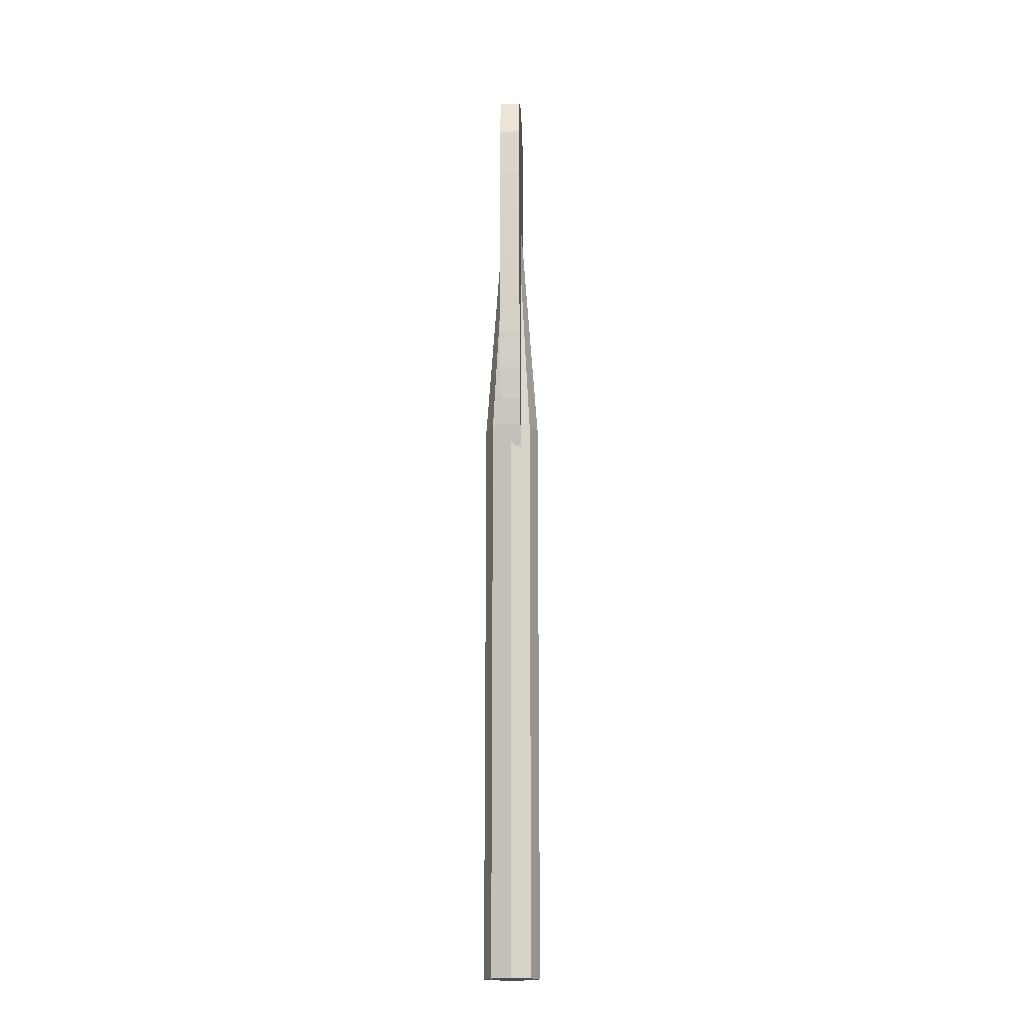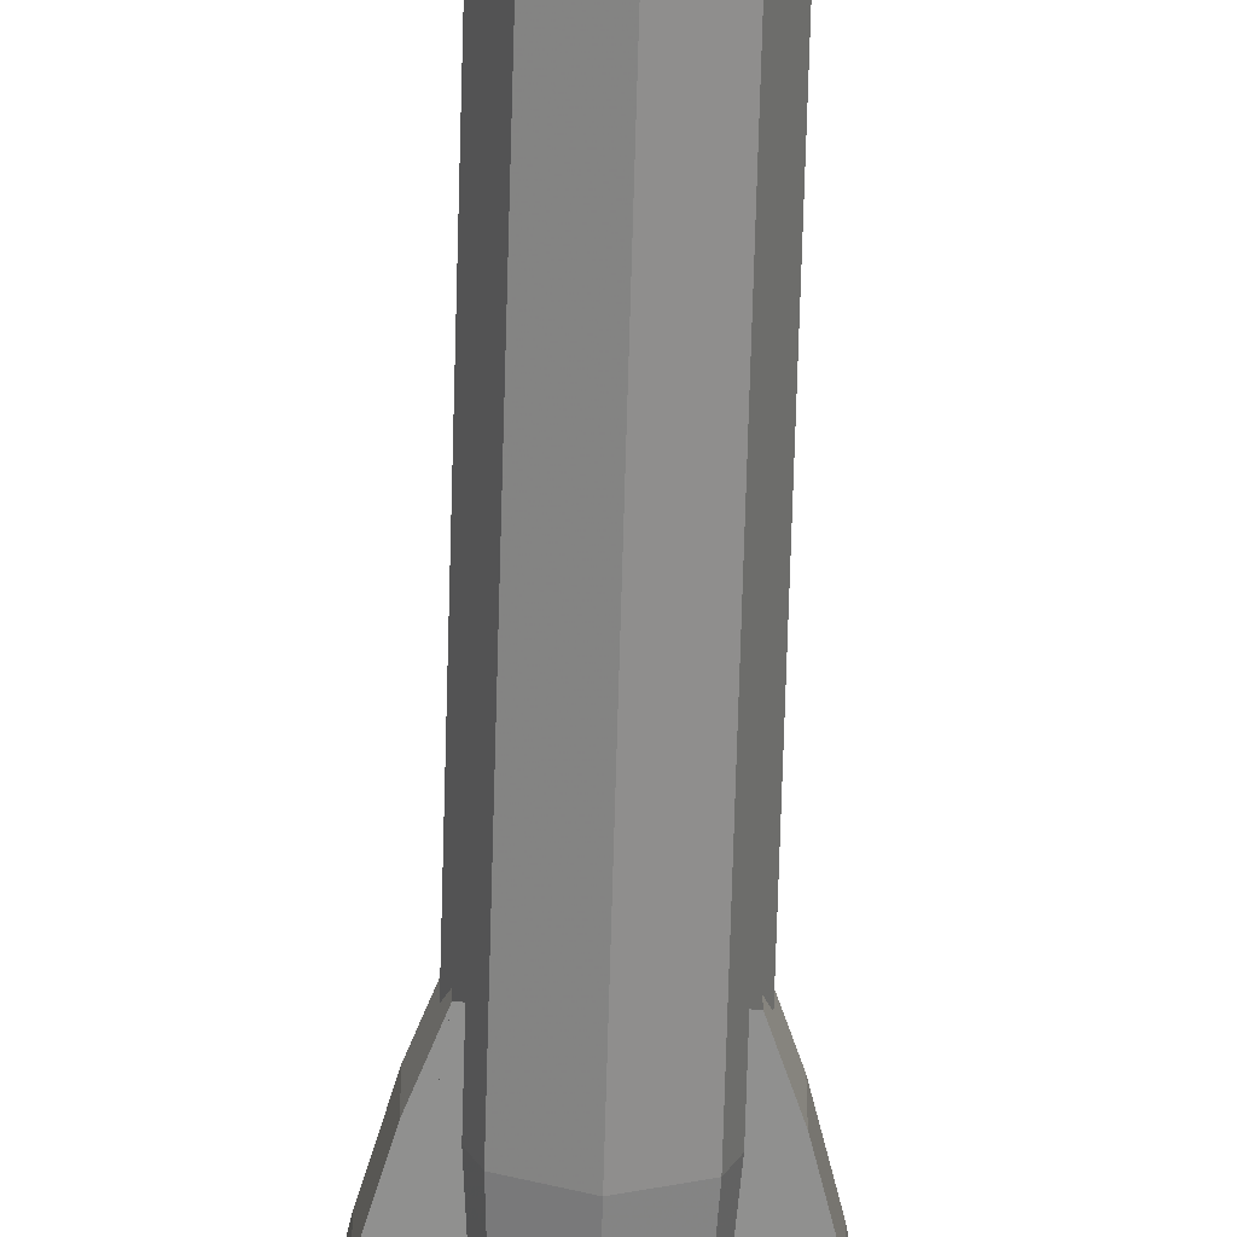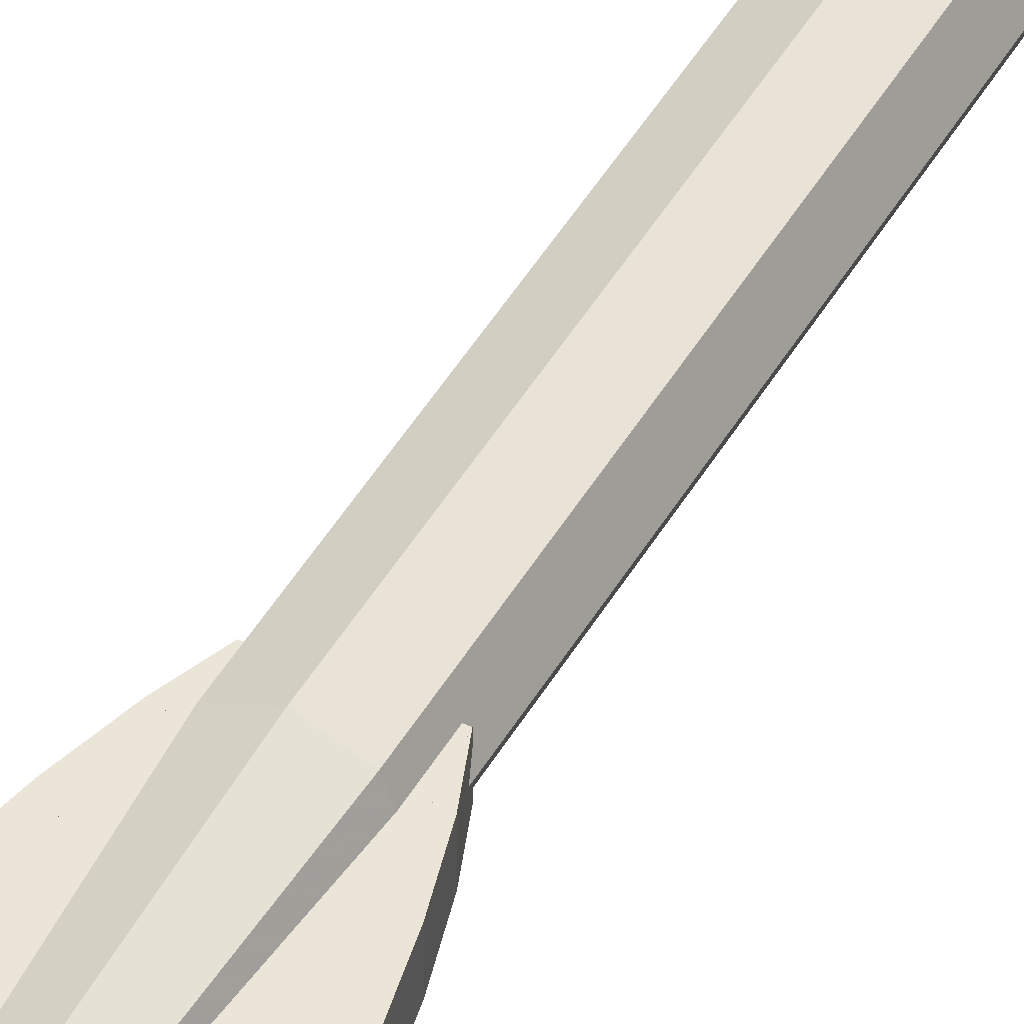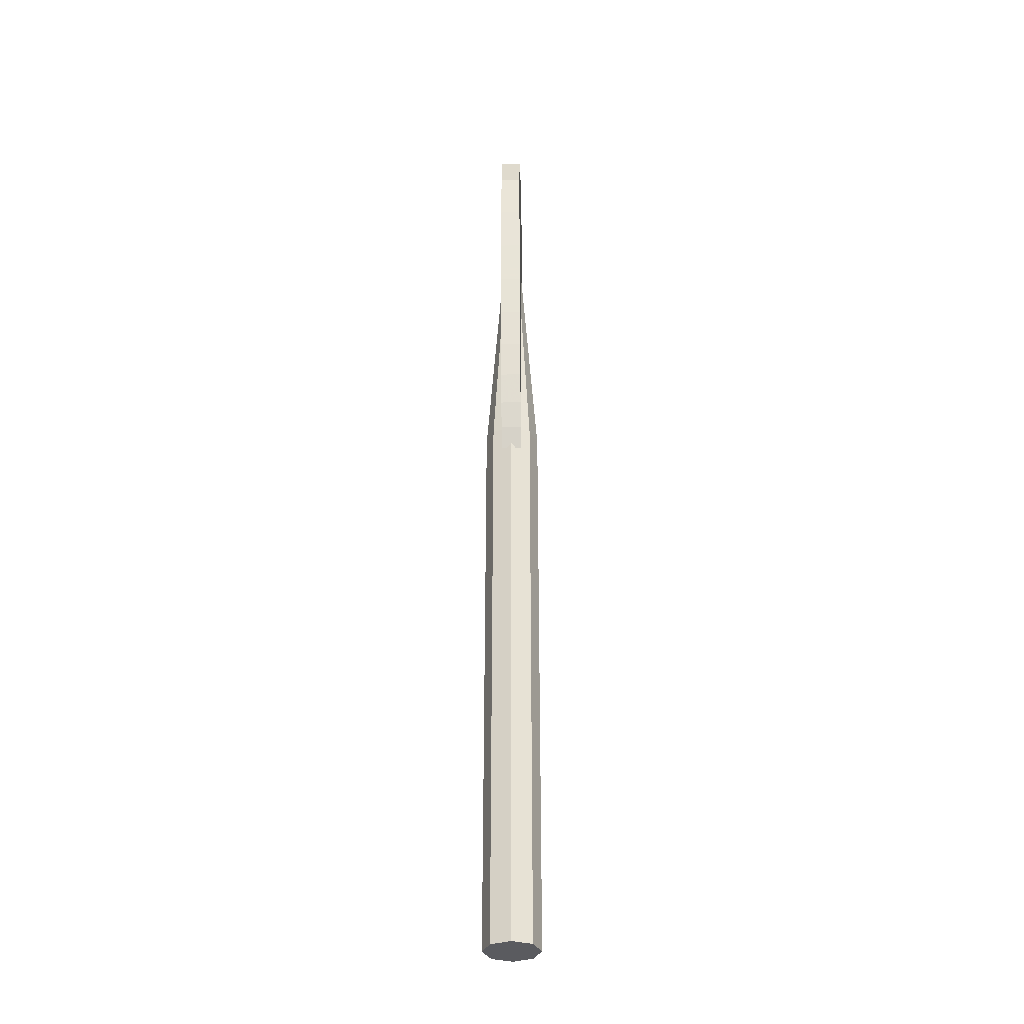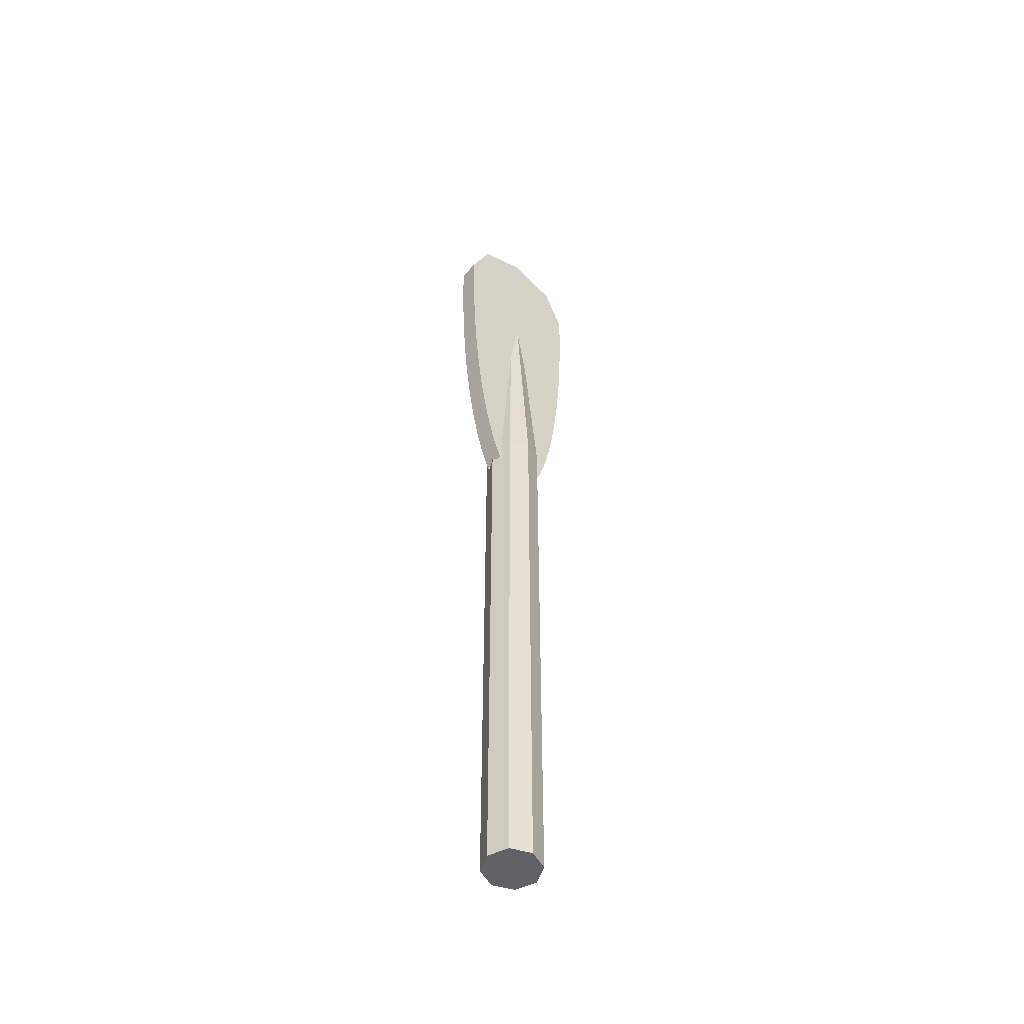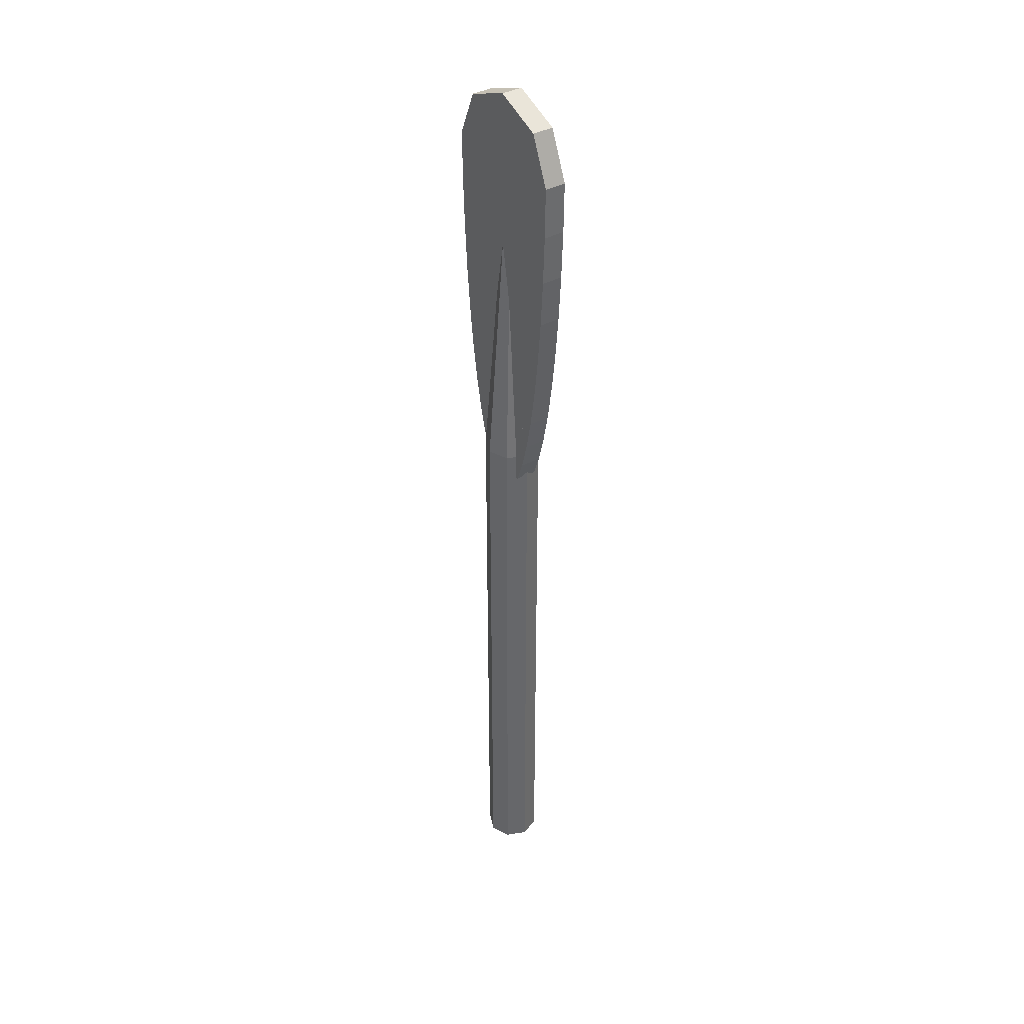
<metadata>
{"format":"obj","ext":"obj","renderer":"f3d","projection":"perspective","resolution":1024,"background":"white","views":[{"elev":-17.4,"azim":92.3,"up":"+Y"},{"elev":-65.6,"azim":-1.6,"up":"+Z"},{"elev":44.1,"azim":-152.4,"up":"+Z"},{"elev":-33.4,"azim":91.5,"up":"+Y"},{"elev":-50.7,"azim":-39.9,"up":"+Y"},{"elev":38.4,"azim":55.9,"up":"+Y"}]}
</metadata>
<code>
v 0 0 0
v 0.2 0 0
v 0.1414 0 0.1414
v 0 0 0
v 0.1414 0 0.1414
v 0 0 0.2
v 0 0 0
v 0 0 0.2
v -0.1414 0 0.1414
v 0 0 0
v -0.1414 0 0.1414
v -0.2 0 0
v 0 0 0
v -0.2 0 0
v -0.1414 0 -0.1414
v 0 0 0
v -0.1414 0 -0.1414
v 0 0 -0.2
v 0 0 0
v 0 0 -0.2
v 0.1414 0 -0.1414
v 0 0 0
v 0.1414 0 -0.1414
v 0.2 0 0
v 0.1414 0 0.1414
v 0.2 0 0
v 0.2 4.15 0
v 0.1414 4.15 0.1414
v 0 0 0.2
v 0.1414 0 0.1414
v 0.1414 4.15 0.1414
v 0 4.15 0.2
v -0.1414 0 0.1414
v 0 0 0.2
v 0 4.15 0.2
v -0.1414 4.15 0.1414
v -0.2 0 0
v -0.1414 0 0.1414
v -0.1414 4.15 0.1414
v -0.2 4.15 0
v -0.1414 0 -0.1414
v -0.2 0 0
v -0.2 4.15 0
v -0.1414 4.15 -0.1414
v 0 0 -0.2
v -0.1414 0 -0.1414
v -0.1414 4.15 -0.1414
v 0 4.15 -0.2
v 0.1414 0 -0.1414
v 0 0 -0.2
v 0 4.15 -0.2
v 0.1414 4.15 -0.1414
v 0.2 0 0
v 0.1414 0 -0.1414
v 0.1414 4.15 -0.1414
v 0.2 4.15 0
v 0 6.9 0
v 0.1414 4.15 0.1414
v 0.2 4.15 0
v 0 6.9 0
v 0 4.15 0.2
v 0.1414 4.15 0.1414
v 0 6.9 0
v -0.1414 4.15 0.1414
v 0 4.15 0.2
v 0 6.9 0
v -0.2 4.15 0
v -0.1414 4.15 0.1414
v 0 6.9 0
v -0.1414 4.15 -0.1414
v -0.2 4.15 0
v 0 6.9 0
v 0 4.15 -0.2
v -0.1414 4.15 -0.1414
v 0 6.9 0
v 0.1414 4.15 -0.1414
v 0 4.15 -0.2
v 0 6.9 0
v 0.2 4.15 0
v 0.1414 4.15 -0.1414
v 0.3535 6.836 0.075
v 0.5 6.5 0.075
v 0.5 6.5 -0.075
v 0.3535 6.836 -0.075
v 0 6.975 0.075
v 0.3535 6.836 0.075
v 0.3535 6.836 -0.075
v 0 6.975 -0.075
v -0.3535 6.836 0.075
v 0 6.975 0.075
v 0 6.975 -0.075
v -0.3535 6.836 -0.075
v -0.5 6.5 0.075
v -0.3535 6.836 0.075
v -0.3535 6.836 -0.075
v -0.5 6.5 -0.075
v 0.3535 6.836 0.075
v 0 6.975 0.075
v -0.3535 6.836 0.075
v 0.3535 6.836 0.075
v -0.3535 6.836 0.075
v -0.5 6.5 0.075
v 0.5 6.5 0.075
v 0.3535 6.836 -0.075
v 0 6.975 -0.075
v -0.3535 6.836 -0.075
v 0.3535 6.836 -0.075
v -0.3535 6.836 -0.075
v -0.5 6.5 -0.075
v 0.5 6.5 -0.075
v 0.5 6.5 -0.075
v 0.4948 6.141 -0.075
v 0.4948 6.141 0.075
v 0.5 6.5 0.075
v 0.4948 6.141 -0.075
v 0.4812 5.788 -0.075
v 0.4812 5.788 0.075
v 0.4948 6.141 0.075
v 0.4812 5.788 -0.075
v 0.4594 5.448 -0.075
v 0.4594 5.448 0.075
v 0.4812 5.788 0.075
v 0.4594 5.448 -0.075
v 0.4296 5.125 -0.075
v 0.4296 5.125 0.075
v 0.4594 5.448 0.075
v 0.4296 5.125 -0.075
v 0.3926 4.826 -0.075
v 0.3926 4.826 0.075
v 0.4296 5.125 0.075
v 0.3926 4.826 -0.075
v 0.3488 4.555 -0.075
v 0.3488 4.555 0.075
v 0.3926 4.826 0.075
v 0.3488 4.555 -0.075
v 0.2991 4.318 -0.075
v 0.2991 4.318 0.075
v 0.3488 4.555 0.075
v 0.2991 4.318 -0.075
v 0.2442 4.119 -0.075
v 0.2442 4.119 0.075
v 0.2991 4.318 0.075
v 0.2442 4.119 -0.075
v 0.1852 3.959 -0.075
v 0.1852 3.959 0.075
v 0.2442 4.119 0.075
v 0.5 6.5 0.075
v 0.4948 6.141 0.075
v 0.4812 5.788 0.075
v 0.5 6.5 0.075
v 0.4812 5.788 0.075
v 0.4594 5.448 0.075
v 0.5 6.5 0.075
v 0.4594 5.448 0.075
v 0.4296 5.125 0.075
v 0.5 6.5 0.075
v 0.4296 5.125 0.075
v 0.3926 4.826 0.075
v 0.5 6.5 0.075
v 0.3926 4.826 0.075
v 0.3488 4.555 0.075
v 0.5 6.5 0.075
v 0.3488 4.555 0.075
v 0.2991 4.318 0.075
v 0.5 6.5 0.075
v 0.2991 4.318 0.075
v 0.2442 4.119 0.075
v 0.5 6.5 0.075
v 0.2442 4.119 0.075
v 0.1852 3.959 0.075
v 0.5 6.5 -0.075
v 0.4948 6.141 -0.075
v 0.4812 5.788 -0.075
v 0.5 6.5 -0.075
v 0.4812 5.788 -0.075
v 0.4594 5.448 -0.075
v 0.5 6.5 -0.075
v 0.4594 5.448 -0.075
v 0.4296 5.125 -0.075
v 0.5 6.5 -0.075
v 0.4296 5.125 -0.075
v 0.3926 4.826 -0.075
v 0.5 6.5 -0.075
v 0.3926 4.826 -0.075
v 0.3488 4.555 -0.075
v 0.5 6.5 -0.075
v 0.3488 4.555 -0.075
v 0.2991 4.318 -0.075
v 0.5 6.5 -0.075
v 0.2991 4.318 -0.075
v 0.2442 4.119 -0.075
v 0.5 6.5 -0.075
v 0.2442 4.119 -0.075
v 0.1852 3.959 -0.075
v -0.5 6.5 -0.075
v -0.4948 6.141 -0.075
v -0.4948 6.141 0.075
v -0.5 6.5 0.075
v -0.4948 6.141 -0.075
v -0.4812 5.788 -0.075
v -0.4812 5.788 0.075
v -0.4948 6.141 0.075
v -0.4812 5.788 -0.075
v -0.4594 5.448 -0.075
v -0.4594 5.448 0.075
v -0.4812 5.788 0.075
v -0.4594 5.448 -0.075
v -0.4296 5.125 -0.075
v -0.4296 5.125 0.075
v -0.4594 5.448 0.075
v -0.4296 5.125 -0.075
v -0.3926 4.826 -0.075
v -0.3926 4.826 0.075
v -0.4296 5.125 0.075
v -0.3926 4.826 -0.075
v -0.3488 4.555 -0.075
v -0.3488 4.555 0.075
v -0.3926 4.826 0.075
v -0.3488 4.555 -0.075
v -0.2991 4.318 -0.075
v -0.2991 4.318 0.075
v -0.3488 4.555 0.075
v -0.2991 4.318 -0.075
v -0.2442 4.119 -0.075
v -0.2442 4.119 0.075
v -0.2991 4.318 0.075
v -0.2442 4.119 -0.075
v -0.1852 3.959 -0.075
v -0.1852 3.959 0.075
v -0.2442 4.119 0.075
v -0.5 6.5 0.075
v -0.4948 6.141 0.075
v -0.4812 5.788 0.075
v -0.5 6.5 0.075
v -0.4812 5.788 0.075
v -0.4594 5.448 0.075
v -0.5 6.5 0.075
v -0.4594 5.448 0.075
v -0.4296 5.125 0.075
v -0.5 6.5 0.075
v -0.4296 5.125 0.075
v -0.3926 4.826 0.075
v -0.5 6.5 0.075
v -0.3926 4.826 0.075
v -0.3488 4.555 0.075
v -0.5 6.5 0.075
v -0.3488 4.555 0.075
v -0.2991 4.318 0.075
v -0.5 6.5 0.075
v -0.2991 4.318 0.075
v -0.2442 4.119 0.075
v -0.5 6.5 0.075
v -0.2442 4.119 0.075
v -0.1852 3.959 0.075
v -0.5 6.5 -0.075
v -0.4948 6.141 -0.075
v -0.4812 5.788 -0.075
v -0.5 6.5 -0.075
v -0.4812 5.788 -0.075
v -0.4594 5.448 -0.075
v -0.5 6.5 -0.075
v -0.4594 5.448 -0.075
v -0.4296 5.125 -0.075
v -0.5 6.5 -0.075
v -0.4296 5.125 -0.075
v -0.3926 4.826 -0.075
v -0.5 6.5 -0.075
v -0.3926 4.826 -0.075
v -0.3488 4.555 -0.075
v -0.5 6.5 -0.075
v -0.3488 4.555 -0.075
v -0.2991 4.318 -0.075
v -0.5 6.5 -0.075
v -0.2991 4.318 -0.075
v -0.2442 4.119 -0.075
v -0.5 6.5 -0.075
v -0.2442 4.119 -0.075
v -0.1852 3.959 -0.075
v -0.5 6.5 0.075
v -0.1852 3.959 0.075
v 0.1852 3.959 0.075
v 0.5 6.5 0.075
v 0.1852 3.959 -0.075
v -0.1852 3.959 -0.075
v -0.5 6.5 -0.075
v 0.5 6.5 -0.075
g mesh6253484
f 1 2 3
f 4 5 6
f 7 8 9
f 10 11 12
f 13 14 15
f 16 17 18
f 19 20 21
f 22 23 24
g mesh6253486
f 25 26 27
f 27 28 25
f 29 30 31
f 31 32 29
f 33 34 35
f 35 36 33
f 37 38 39
f 39 40 37
f 41 42 43
f 43 44 41
f 45 46 47
f 47 48 45
f 49 50 51
f 51 52 49
f 53 54 55
f 55 56 53
g mesh6253488
f 57 58 59
f 60 61 62
f 63 64 65
f 66 67 68
f 69 70 71
f 72 73 74
f 75 76 77
f 78 79 80
g mesh6253492
f 81 82 83
f 83 84 81
f 85 86 87
f 87 88 85
f 89 90 91
f 91 92 89
f 93 94 95
f 95 96 93
g mesh6253496
f 97 98 99
f 100 101 102
f 102 103 100
g mesh6253498
f 104 106 105
f 107 109 108
f 109 107 110
g mesh6253503
f 111 113 112
f 113 111 114
f 115 117 116
f 117 115 118
f 119 121 120
f 121 119 122
f 123 125 124
f 125 123 126
f 127 129 128
f 129 127 130
f 131 133 132
f 133 131 134
f 135 137 136
f 137 135 138
f 139 141 140
f 141 139 142
f 143 145 144
f 145 143 146
g mesh6253505
f 147 149 148
f 150 152 151
f 153 155 154
f 156 158 157
f 159 161 160
f 162 164 163
f 165 167 166
f 168 170 169
g mesh6253507
f 171 172 173
f 174 175 176
f 177 178 179
f 180 181 182
f 183 184 185
f 186 187 188
f 189 190 191
f 192 193 194
g mesh6253512
f 195 196 197
f 197 198 195
f 199 200 201
f 201 202 199
f 203 204 205
f 205 206 203
f 207 208 209
f 209 210 207
f 211 212 213
f 213 214 211
f 215 216 217
f 217 218 215
f 219 220 221
f 221 222 219
f 223 224 225
f 225 226 223
f 227 228 229
f 229 230 227
g mesh6253514
f 231 232 233
f 234 235 236
f 237 238 239
f 240 241 242
f 243 244 245
f 246 247 248
f 249 250 251
f 252 253 254
g mesh6253516
f 255 257 256
f 258 260 259
f 261 263 262
f 264 266 265
f 267 269 268
f 270 272 271
f 273 275 274
f 276 278 277
f 279 280 281
f 281 282 279
f 283 284 285
f 285 286 283

</code>
